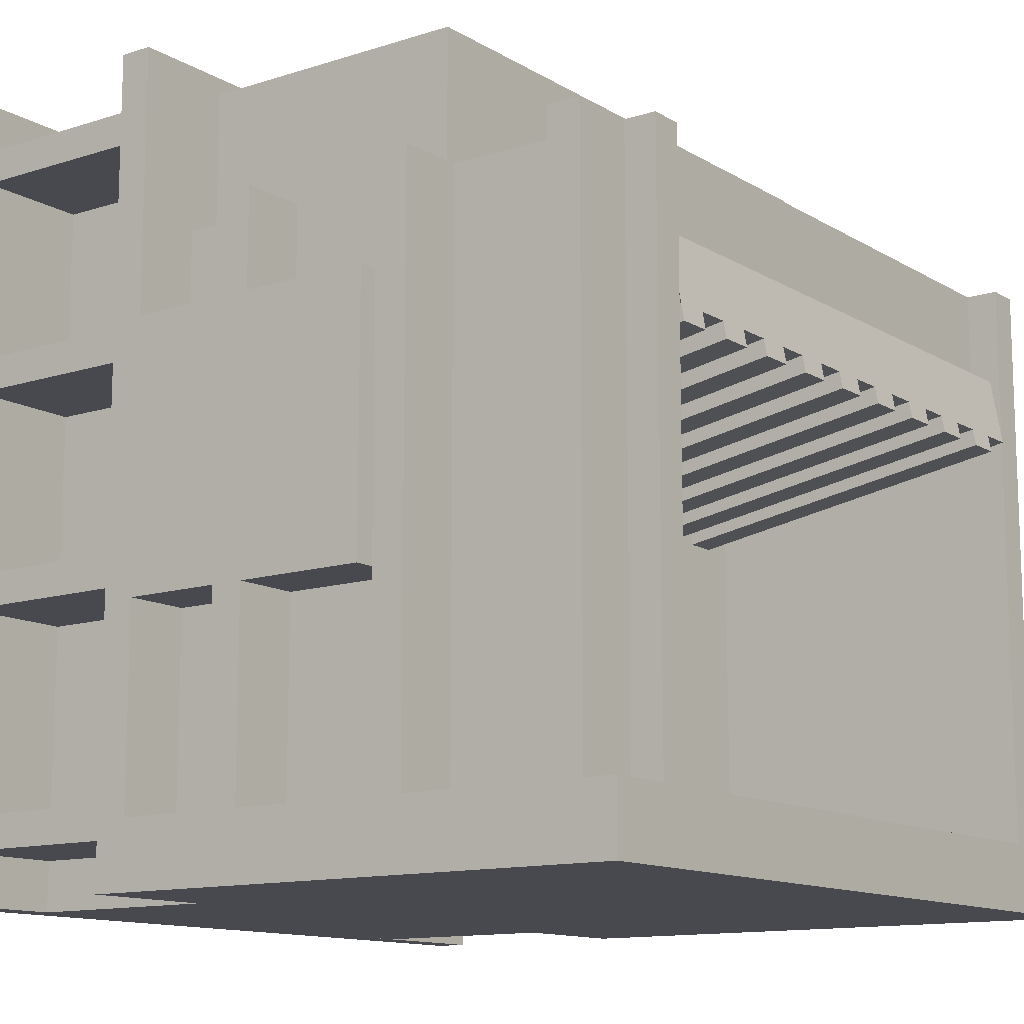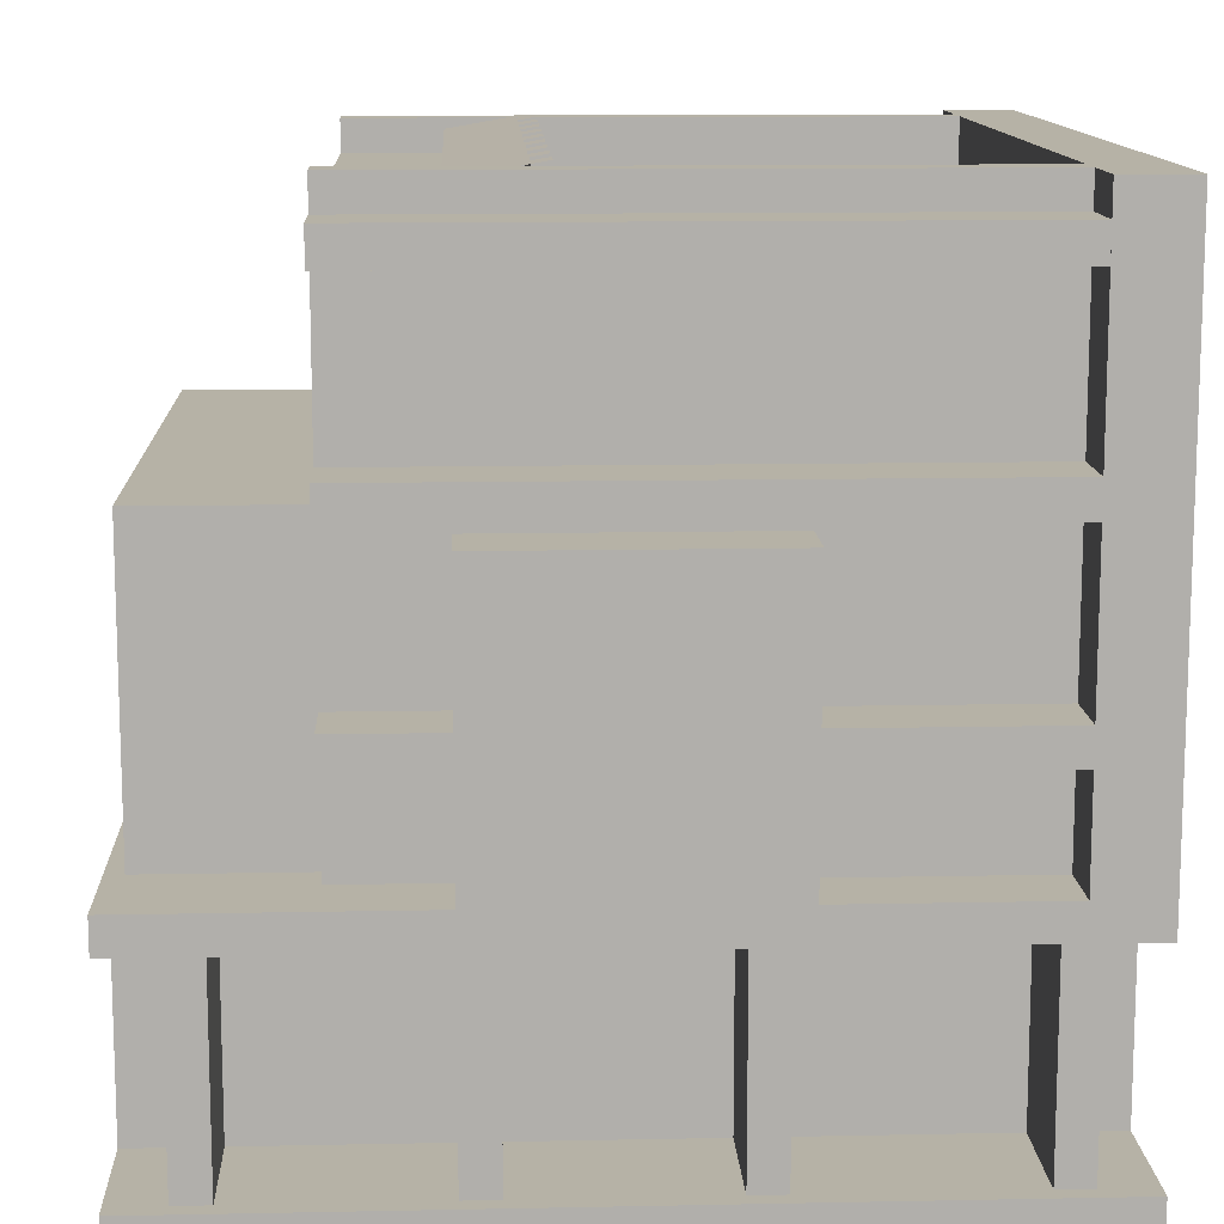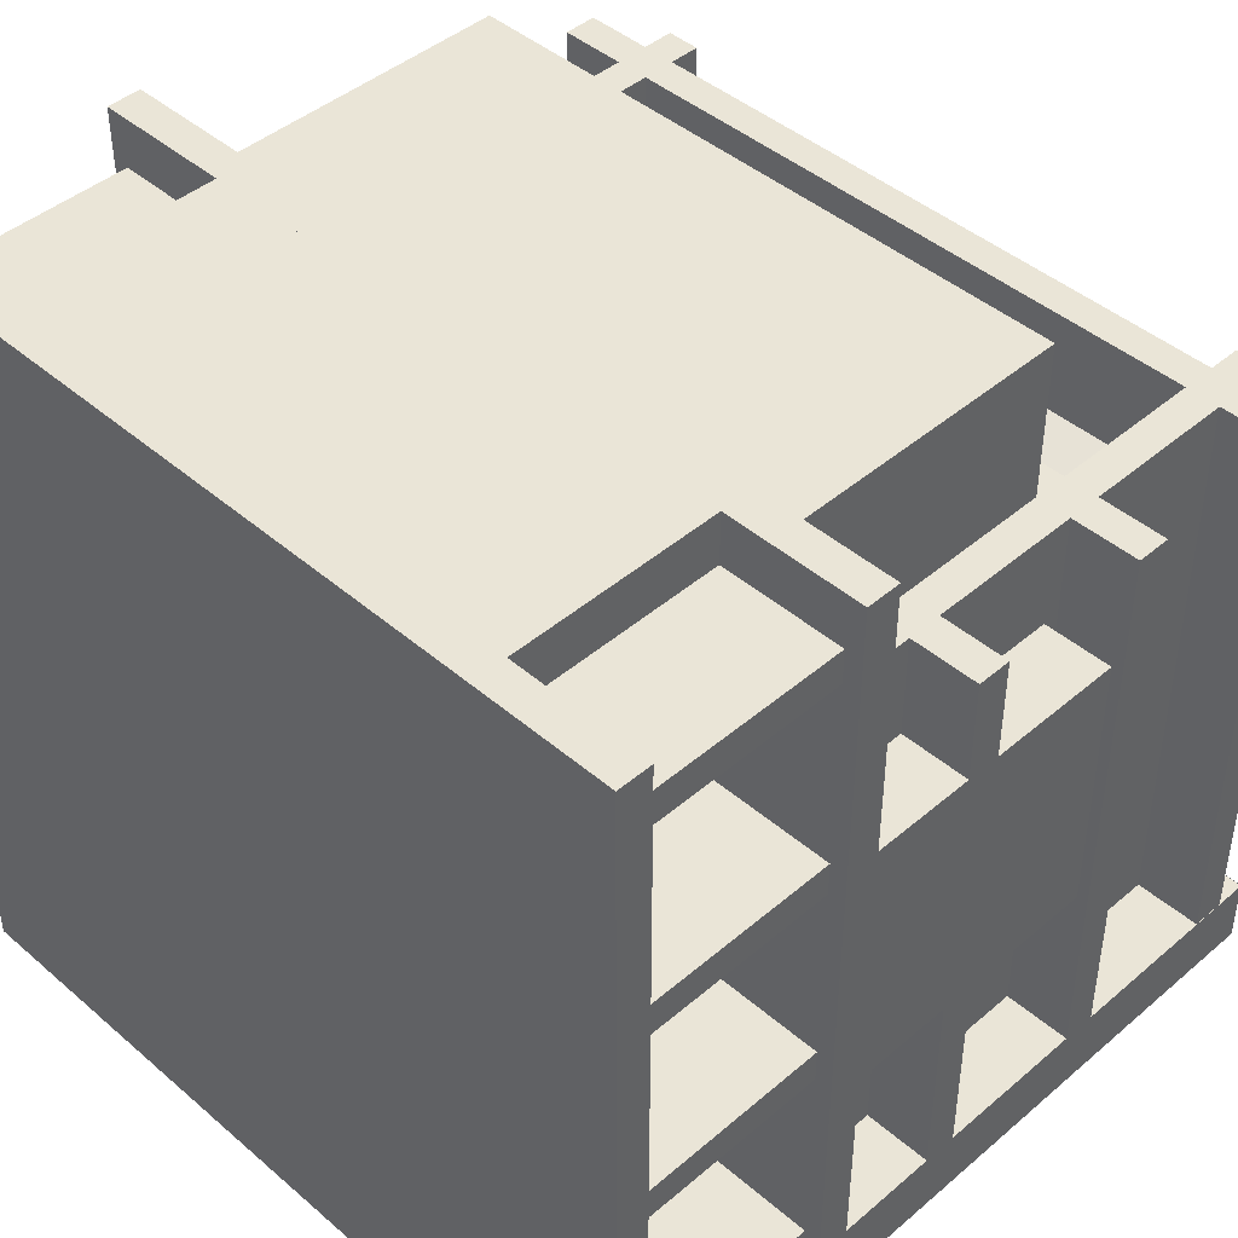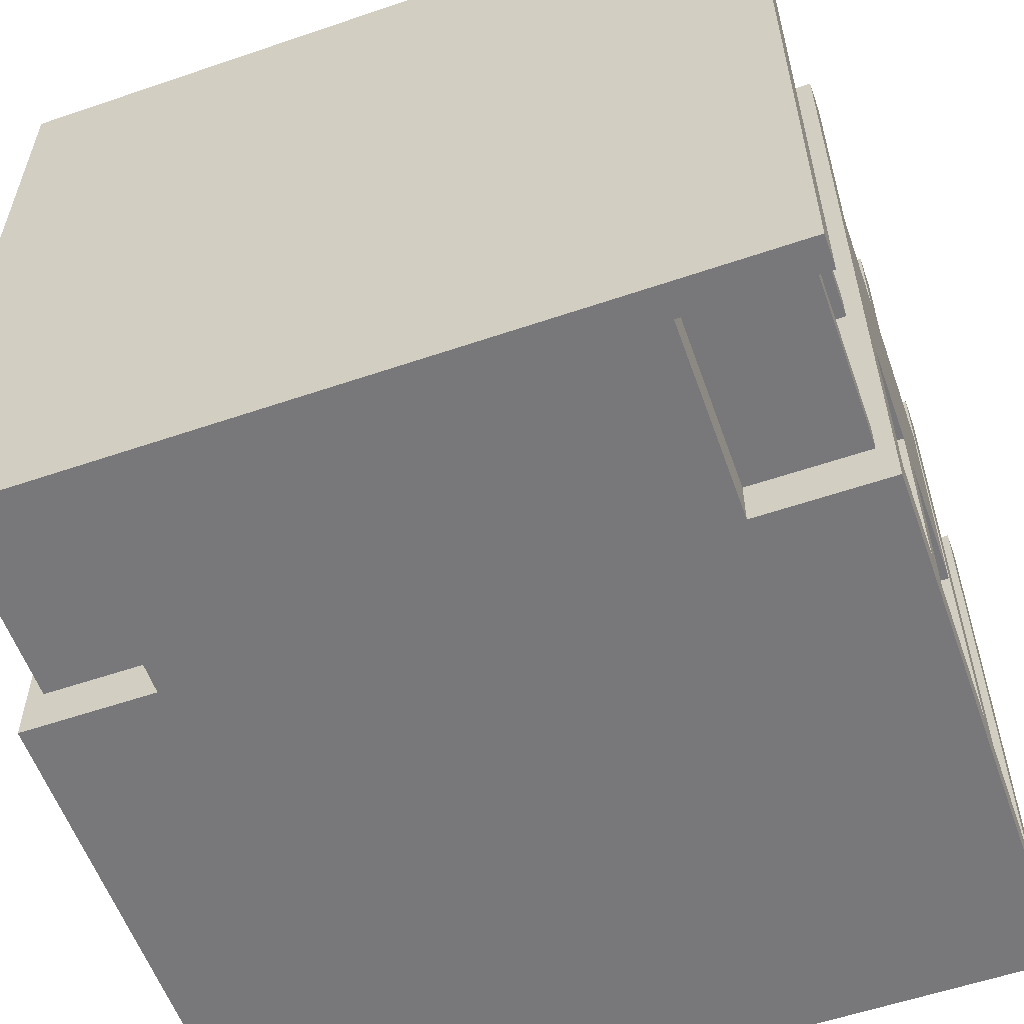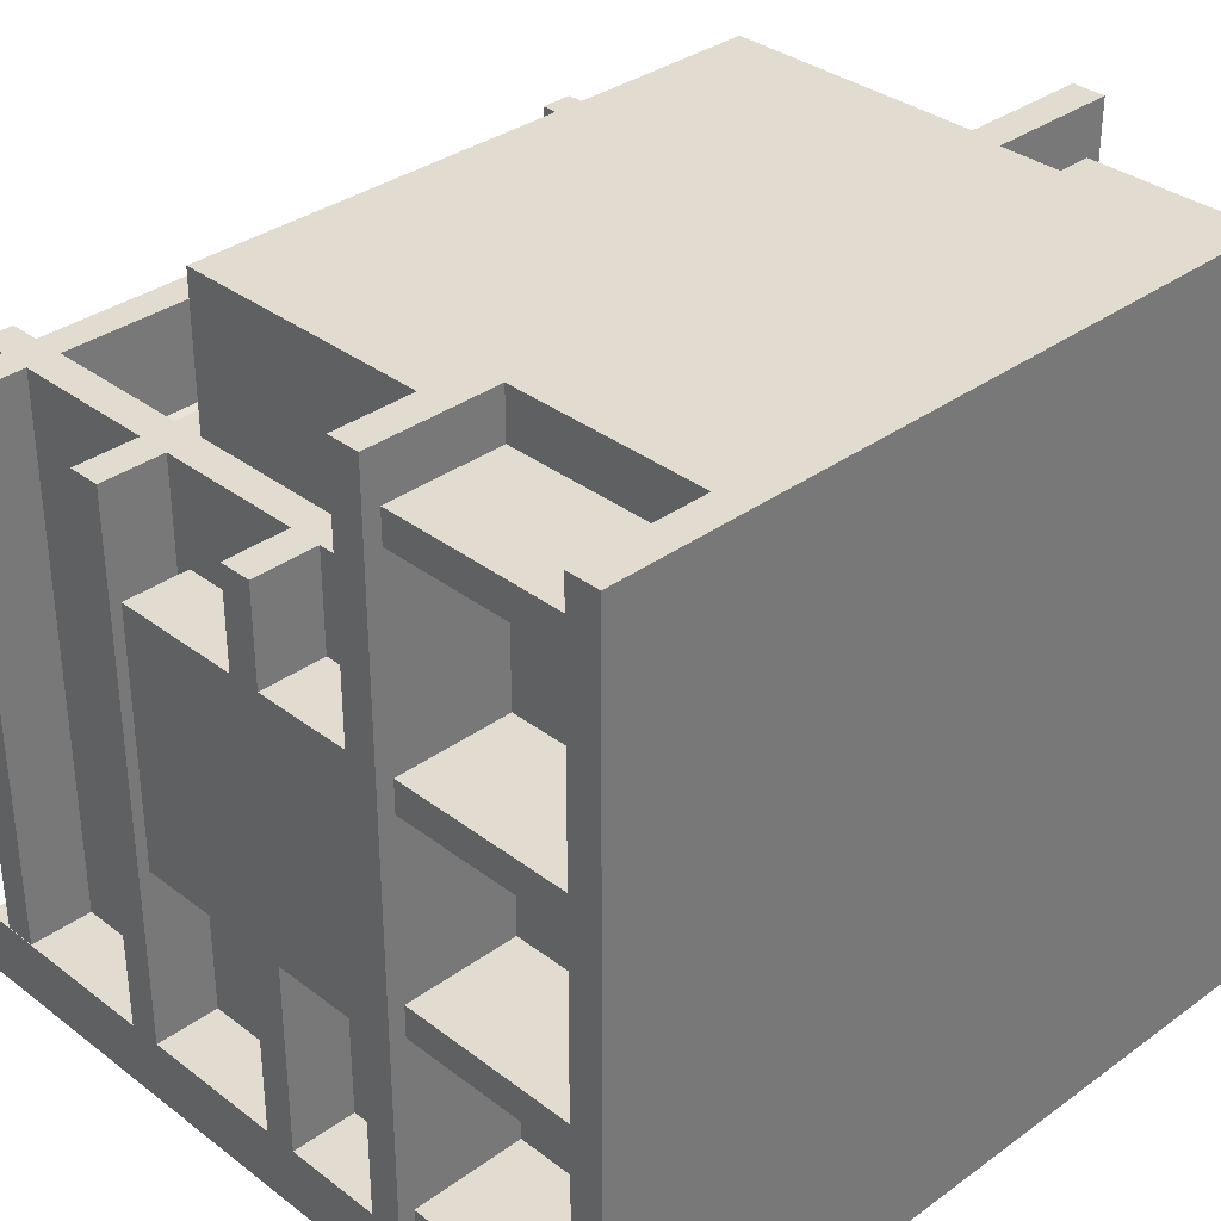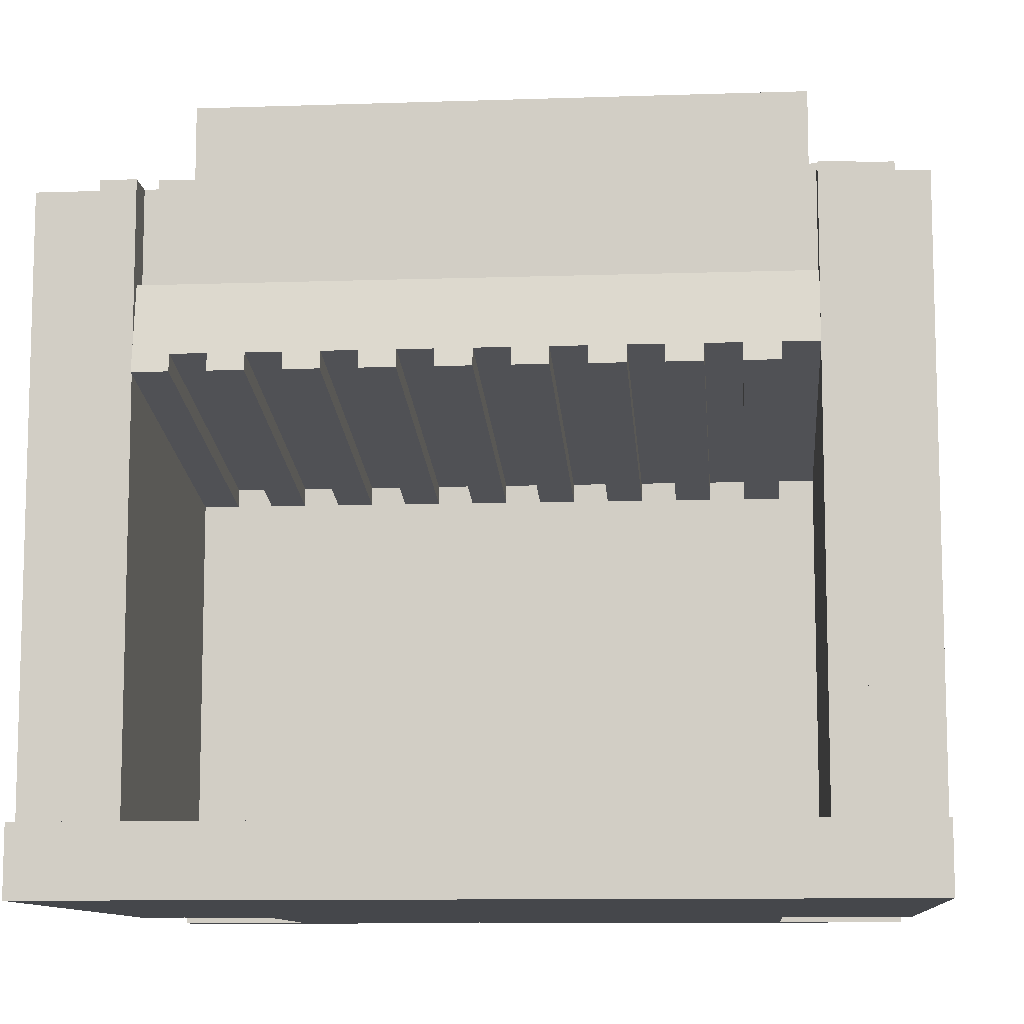
<metadata>
{"format":"obj","ext":"obj","renderer":"f3d","projection":"perspective","resolution":1024,"background":"white","views":[{"elev":-12.6,"azim":126.5,"up":"+Z"},{"elev":12.2,"azim":87.3,"up":"+Y"},{"elev":44.1,"azim":45.1,"up":"+Z"},{"elev":-57.5,"azim":19.5,"up":"+Z"},{"elev":34.2,"azim":-44.3,"up":"+Z"},{"elev":-10.2,"azim":-175.1,"up":"+Z"}]}
</metadata>
<code>
o cube
v 1.25 2.494 0.875
v 1.25 2.494 -1.25
v 1.25 0.5 0.875
v 1.25 0.5 -1.25
v 1.125 2.494 -1.25
v 1.125 2.494 0.875
v 1.125 0.5 -1.25
v 1.125 0.5 0.875
f 3 4 2 1
f 8 3 1 6
f 7 8 6 5
f 6 1 2 5
o cube
v -1.125 2.494 0.875
v -1.125 2.494 -1.25
v -1.125 0.5 0.875
v -1.125 0.5 -1.25
v -1.25 2.494 -1.25
v -1.25 2.494 0.875
v -1.25 0.5 -1.25
v -1.25 0.5 0.875
f 11 12 10 9
f 16 11 9 14
f 15 16 14 13
f 14 9 10 13
o cube
v 1.5 2.494 -1.5
v -1.5 2.494 -1.5
v 1.5 0.5 -1.5
v -1.5 0.5 -1.5
v -1.5 2.494 -1.25
v 1.5 2.494 -1.25
v -1.5 0.5 -1.25
v 1.5 0.5 -1.25
f 20 23 21 18
f 19 20 18 17
f 24 19 17 22
f 23 24 22 21
f 22 17 18 21
o cube
v -1.25 2.375 0.875
v -1.25 2.375 -1.25
v -1.25 2.25 0.875
v -1.25 2.25 -1.25
v -1.498 2.375 -1.25
v -1.498 2.375 0.875
v -1.498 2.25 -1.25
v -1.498 2.25 0.875
f 32 27 25 30
f 31 32 30 29
f 30 25 26 29
f 31 28 27 32
o cube
v 1 0.375 1.5
v 1 0.375 -1.5
v 1 -0.375 1.5
v 1 -0.375 -1.5
v -1 0.375 -1.5
v -1 0.375 1.5
v -1 -0.375 -1.5
v -1 -0.375 1.5
f 36 39 37 34
f 35 36 34 33
f 40 35 33 38
f 39 40 38 37
o cube
v 1 0.375 -1.313
v 1 0.375 -1.188
v 1 -0.375 -1.313
v 1 -0.375 -1.188
v 1.437 0.375 -1.188
v 1.437 0.375 -1.313
v 1.437 -0.375 -1.188
v 1.437 -0.375 -1.313
f 44 47 45 42
f 48 43 41 46
f 47 48 46 45
o cube
v 1.125 1.562 1.438
v 1.125 1.562 0.6875
v 1.125 0.5 1.438
v 1.125 0.5 0.6875
v -1.125 1.562 0.6875
v -1.125 1.562 1.438
v -1.125 0.5 0.6875
v -1.125 0.5 1.438
f 51 52 50 49
f 56 51 49 54
f 55 56 54 53
f 54 49 50 53
o cube
v 1.498 2.375 0.875
v 1.498 2.375 -1.25
v 1.498 2.25 0.875
v 1.498 2.25 -1.25
v 1.25 2.375 -1.25
v 1.25 2.375 0.875
v 1.25 2.25 -1.25
v 1.25 2.25 0.875
f 59 60 58 57
f 64 59 57 62
f 62 57 58 61
f 63 60 59 64
o cube
v 1.125 2.375 0.875
v 1.125 2.375 0.5
v 1.125 2.25 0.875
v 1.125 2.25 0.5
v -1.125 2.375 0.5
v -1.125 2.375 0.875
v -1.125 2.25 0.5
v -1.125 2.25 0.875
f 72 67 65 70
f 70 65 66 69
f 71 68 67 72
o cube
v -1.25 1.688 0.875
v -1.25 1.688 -1.25
v -1.25 1.562 0.875
v -1.25 1.562 -1.25
v -1.5 1.688 -1.25
v -1.5 1.688 0.875
v -1.5 1.562 -1.25
v -1.5 1.562 0.875
f 80 75 73 78
f 79 80 78 77
f 78 73 74 77
f 79 76 75 80
o cube
v 1.125 1.688 0.875
v 1.125 1.688 0.5
v 1.125 1.562 0.875
v 1.125 1.562 0.5
v -1.125 1.688 0.5
v -1.125 1.688 0.875
v -1.125 1.562 0.5
v -1.125 1.562 0.875
f 88 83 81 86
f 86 81 82 85
o cube
v 1.5 1.688 0.875
v 1.5 1.688 -1.25
v 1.5 1.562 0.875
v 1.5 1.562 -1.25
v 1.25 1.688 -1.25
v 1.25 1.688 0.875
v 1.25 1.562 -1.25
v 1.25 1.562 0.875
f 91 92 90 89
f 96 91 89 94
f 94 89 90 93
f 95 92 91 96
o cube
v -1.25 1 -0.5
v -1.25 1 -1.25
v -1.25 0.875 -0.5
v -1.25 0.875 -1.25
v -1.5 1 -1.25
v -1.5 1 -0.5
v -1.5 0.875 -1.25
v -1.5 0.875 -0.5
f 103 104 102 101
f 102 97 98 101
f 103 100 99 104
o cube
v 1.5 1 -0.5
v 1.5 1 -1.25
v 1.5 0.875 -0.5
v 1.5 0.875 -1.25
v 1.25 1 -1.25
v 1.25 1 -0.5
v 1.25 0.875 -1.25
v 1.25 0.875 -0.5
f 108 111 109 106
f 107 108 106 105
f 111 112 110 109
f 110 105 106 109
f 111 108 107 112
o cube
v -1.25 1.5 0.5
v -1.25 1.5 -0.5
v -1.25 0.5 0.5
v -1.25 0.5 -0.5
v -1.5 1.5 -0.5
v -1.5 1.5 0.5
v -1.5 0.5 -0.5
v -1.5 0.5 0.5
f 116 119 117 114
f 120 115 113 118
f 119 120 118 117
f 118 113 114 117
o cube
v -1.25 1 0.875
v -1.25 1 0.5
v -1.25 0.875 0.875
v -1.25 0.875 0.5
v -1.5 1 0.5
v -1.5 1 0.875
v -1.5 0.875 0.5
v -1.5 0.875 0.875
f 128 123 121 126
f 127 128 126 125
f 126 121 122 125
f 127 124 123 128
o cube
v 1.5 1 0.875
v 1.5 1 0.5
v 1.5 0.875 0.875
v 1.5 0.875 0.5
v 1.25 1 0.5
v 1.25 1 0.875
v 1.25 0.875 0.5
v 1.25 0.875 0.875
f 131 132 130 129
f 136 131 129 134
f 135 136 134 133
f 134 129 130 133
f 135 132 131 136
o cube
v 1.25 1.5 -0.5
v 1.25 1.5 0.5
v 1.25 0.5 -0.5
v 1.25 0.5 0.5
v 1.5 1.5 0.5
v 1.5 1.5 -0.5
v 1.5 0.5 0.5
v 1.5 0.5 -0.5
f 140 143 141 138
f 144 139 137 142
f 143 144 142 141
f 142 137 138 141
o cube
v 1.5 0.5 1.5
v 1.5 0.5 -1.5
v 1.5 0.375 1.5
v 1.5 0.375 -1.5
v -1.5 0.5 -1.5
v -1.5 0.5 1.5
v -1.5 0.375 -1.5
v -1.5 0.375 1.5
f 148 151 149 146
f 147 148 146 145
f 152 147 145 150
f 151 152 150 149
f 150 145 146 149
f 151 148 147 152
o cube
v 1.5 -0.375 1.5
v 1.5 -0.375 -1.5
v 1.5 -0.5 1.5
v 1.5 -0.5 -1.5
v -1.5 -0.375 -1.5
v -1.5 -0.375 1.5
v -1.5 -0.5 -1.5
v -1.5 -0.5 1.5
f 156 159 157 154
f 155 156 154 153
f 160 155 153 158
f 159 160 158 157
f 158 153 154 157
f 159 156 155 160
o cube
v 1 0.375 1.187
v 1 0.375 1.312
v 1 -0.375 1.187
v 1 -0.375 1.312
v 1.438 0.375 1.312
v 1.438 0.375 1.187
v 1.438 -0.375 1.312
v 1.438 -0.375 1.187
f 164 167 165 162
f 168 163 161 166
f 167 168 166 165
o cube
v 1 0.375 0.375
v 1 0.375 0.5
v 1 -0.375 0.375
v 1 -0.375 0.5
v 1.438 0.375 0.5
v 1.438 0.375 0.375
v 1.438 -0.375 0.5
v 1.438 -0.375 0.375
f 172 175 173 170
f 176 171 169 174
f 175 176 174 173
o cube
v 1 0.375 -0.4375
v 1 0.375 -0.3125
v 1 -0.375 -0.4375
v 1 -0.375 -0.3125
v 1.438 0.375 -0.3125
v 1.438 0.375 -0.4375
v 1.438 -0.375 -0.3125
v 1.438 -0.375 -0.4375
f 180 183 181 178
f 184 179 177 182
f 183 184 182 181
o cube
v -1 0.375 -0.375
v -1 0.375 -0.5
v -1 -0.375 -0.375
v -1 -0.375 -0.5
v -1.438 0.375 -0.5
v -1.438 0.375 -0.375
v -1.438 -0.375 -0.5
v -1.438 -0.375 -0.375
f 188 191 189 186
f 192 187 185 190
f 191 192 190 189
o cube
v -1 0.375 -1.188
v -1 0.375 -1.312
v -1 -0.375 -1.188
v -1 -0.375 -1.312
v -1.438 0.375 -1.312
v -1.438 0.375 -1.188
v -1.438 -0.375 -1.312
v -1.438 -0.375 -1.188
f 196 199 197 194
f 200 195 193 198
f 199 200 198 197
o cube
v -1 0.375 0.4375
v -1 0.375 0.3125
v -1 -0.375 0.4375
v -1 -0.375 0.3125
v -1.438 0.375 0.3125
v -1.438 0.375 0.4375
v -1.438 -0.375 0.3125
v -1.438 -0.375 0.4375
f 204 207 205 202
f 208 203 201 206
f 207 208 206 205
o cube
v -1 0.375 1.312
v -1 0.375 1.188
v -1 -0.375 1.312
v -1 -0.375 1.188
v -1.438 0.375 1.188
v -1.438 0.375 1.312
v -1.438 -0.375 1.188
v -1.438 -0.375 1.312
f 212 215 213 210
f 216 211 209 214
f 215 216 214 213
o cube
v 1.125 1.25 0.375
v 1.125 1.25 -1.188
v 1.125 1.125 0.375
v 1.125 1.125 -1.188
v -1.125 1.25 -1.188
v -1.125 1.25 0.375
v -1.125 1.125 -1.188
v -1.125 1.125 0.375
f 222 217 218 221
o cube
v 1.125 2.499 0.2746
v -1.125 2.499 0.2746
v 1.125 0.5298 -0.07274
v -1.125 0.5298 -0.07274
v -1.125 2.456 0.5208
v 1.125 2.456 0.5208
v -1.125 0.4864 0.1735
v 1.125 0.4864 0.1735
f 227 228 226 225
f 231 232 230 229
f 230 225 226 229
o cube
v 1.125 2.51 0.213
v 1 2.51 0.213
v 1.125 0.5406 -0.1343
v 1 0.5406 -0.1343
v 1 2.499 0.2746
v 1.125 2.499 0.2746
v 1 0.5298 -0.07274
v 1.125 0.5298 -0.07274
f 236 239 237 234
f 235 236 234 233
f 240 235 233 238
f 238 233 234 237
f 239 236 235 240
o cube
v 0.875 2.51 0.213
v 0.75 2.51 0.213
v 0.875 0.5406 -0.1343
v 0.75 0.5406 -0.1343
v 0.75 2.499 0.2746
v 0.875 2.499 0.2746
v 0.75 0.5298 -0.07274
v 0.875 0.5298 -0.07274
f 244 247 245 242
f 243 244 242 241
f 248 243 241 246
f 246 241 242 245
f 247 244 243 248
o cube
v 0.625 2.51 0.213
v 0.5 2.51 0.213
v 0.625 0.5406 -0.1343
v 0.5 0.5406 -0.1343
v 0.5 2.499 0.2746
v 0.625 2.499 0.2746
v 0.5 0.5298 -0.07274
v 0.625 0.5298 -0.07274
f 252 255 253 250
f 251 252 250 249
f 256 251 249 254
f 254 249 250 253
f 255 252 251 256
o cube
v 0.375 2.51 0.213
v 0.25 2.51 0.213
v 0.375 0.5406 -0.1343
v 0.25 0.5406 -0.1343
v 0.25 2.499 0.2746
v 0.375 2.499 0.2746
v 0.25 0.5298 -0.07274
v 0.375 0.5298 -0.07274
f 260 263 261 258
f 259 260 258 257
f 264 259 257 262
f 262 257 258 261
f 263 260 259 264
o cube
v 0.125 2.51 0.213
v -5.551e-17 2.51 0.213
v 0.125 0.5406 -0.1343
v -5.551e-17 0.5406 -0.1343
v -5.551e-17 2.499 0.2746
v 0.125 2.499 0.2746
v -5.551e-17 0.5298 -0.07274
v 0.125 0.5298 -0.07274
f 268 271 269 266
f 267 268 266 265
f 272 267 265 270
f 270 265 266 269
f 271 268 267 272
o cube
v -0.125 2.51 0.213
v -0.25 2.51 0.213
v -0.125 0.5406 -0.1343
v -0.25 0.5406 -0.1343
v -0.25 2.499 0.2746
v -0.125 2.499 0.2746
v -0.25 0.5298 -0.07274
v -0.125 0.5298 -0.07274
f 276 279 277 274
f 275 276 274 273
f 280 275 273 278
f 278 273 274 277
f 279 276 275 280
o cube
v -0.375 2.51 0.213
v -0.5 2.51 0.213
v -0.375 0.5406 -0.1343
v -0.5 0.5406 -0.1343
v -0.5 2.499 0.2746
v -0.375 2.499 0.2746
v -0.5 0.5298 -0.07274
v -0.375 0.5298 -0.07274
f 284 287 285 282
f 283 284 282 281
f 288 283 281 286
f 286 281 282 285
f 287 284 283 288
o cube
v -0.625 2.51 0.213
v -0.75 2.51 0.213
v -0.625 0.5406 -0.1343
v -0.75 0.5406 -0.1343
v -0.75 2.499 0.2746
v -0.625 2.499 0.2746
v -0.75 0.5298 -0.07274
v -0.625 0.5298 -0.07274
f 292 295 293 290
f 291 292 290 289
f 296 291 289 294
f 294 289 290 293
f 295 292 291 296
o cube
v -0.875 2.51 0.213
v -1 2.51 0.213
v -0.875 0.5406 -0.1343
v -1 0.5406 -0.1343
v -1 2.499 0.2746
v -0.875 2.499 0.2746
v -1 0.5298 -0.07274
v -0.875 0.5298 -0.07274
f 300 303 301 298
f 299 300 298 297
f 304 299 297 302
f 302 297 298 301
f 303 300 299 304

</code>
